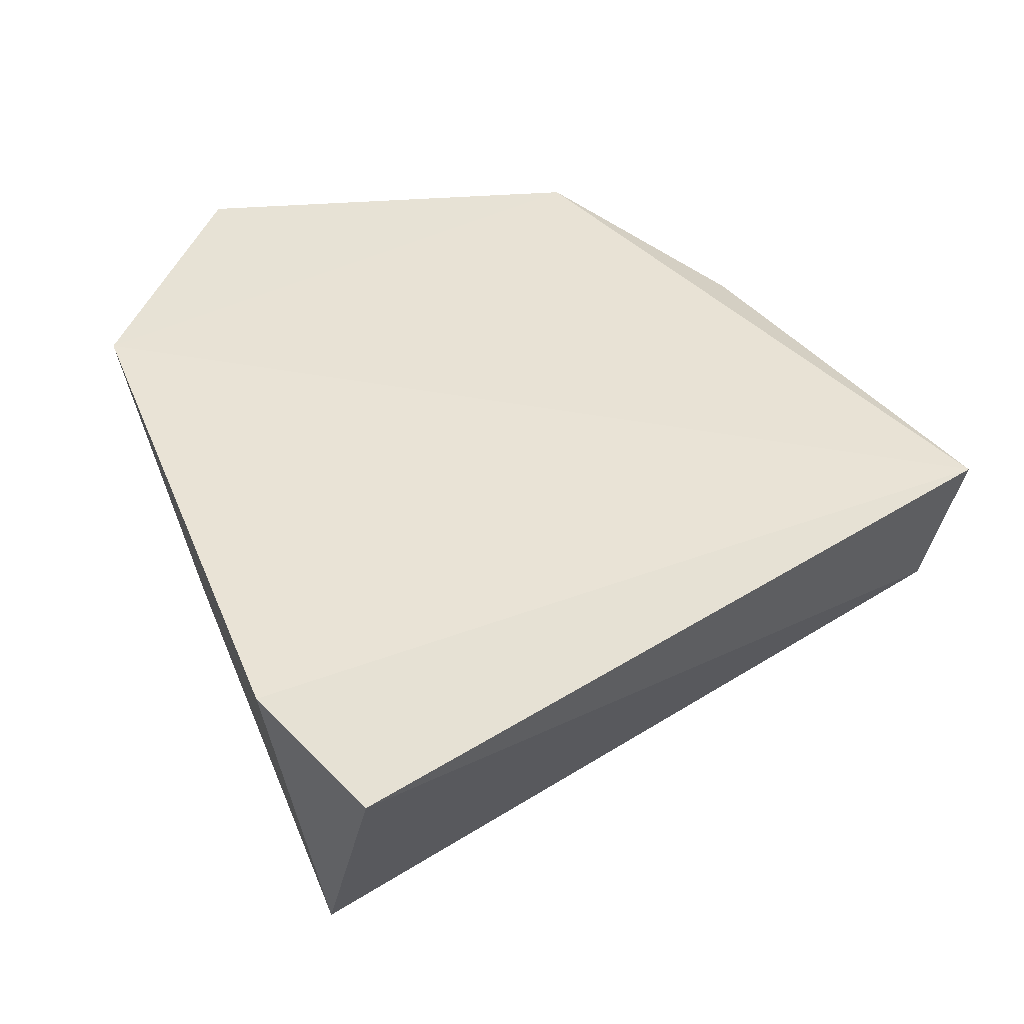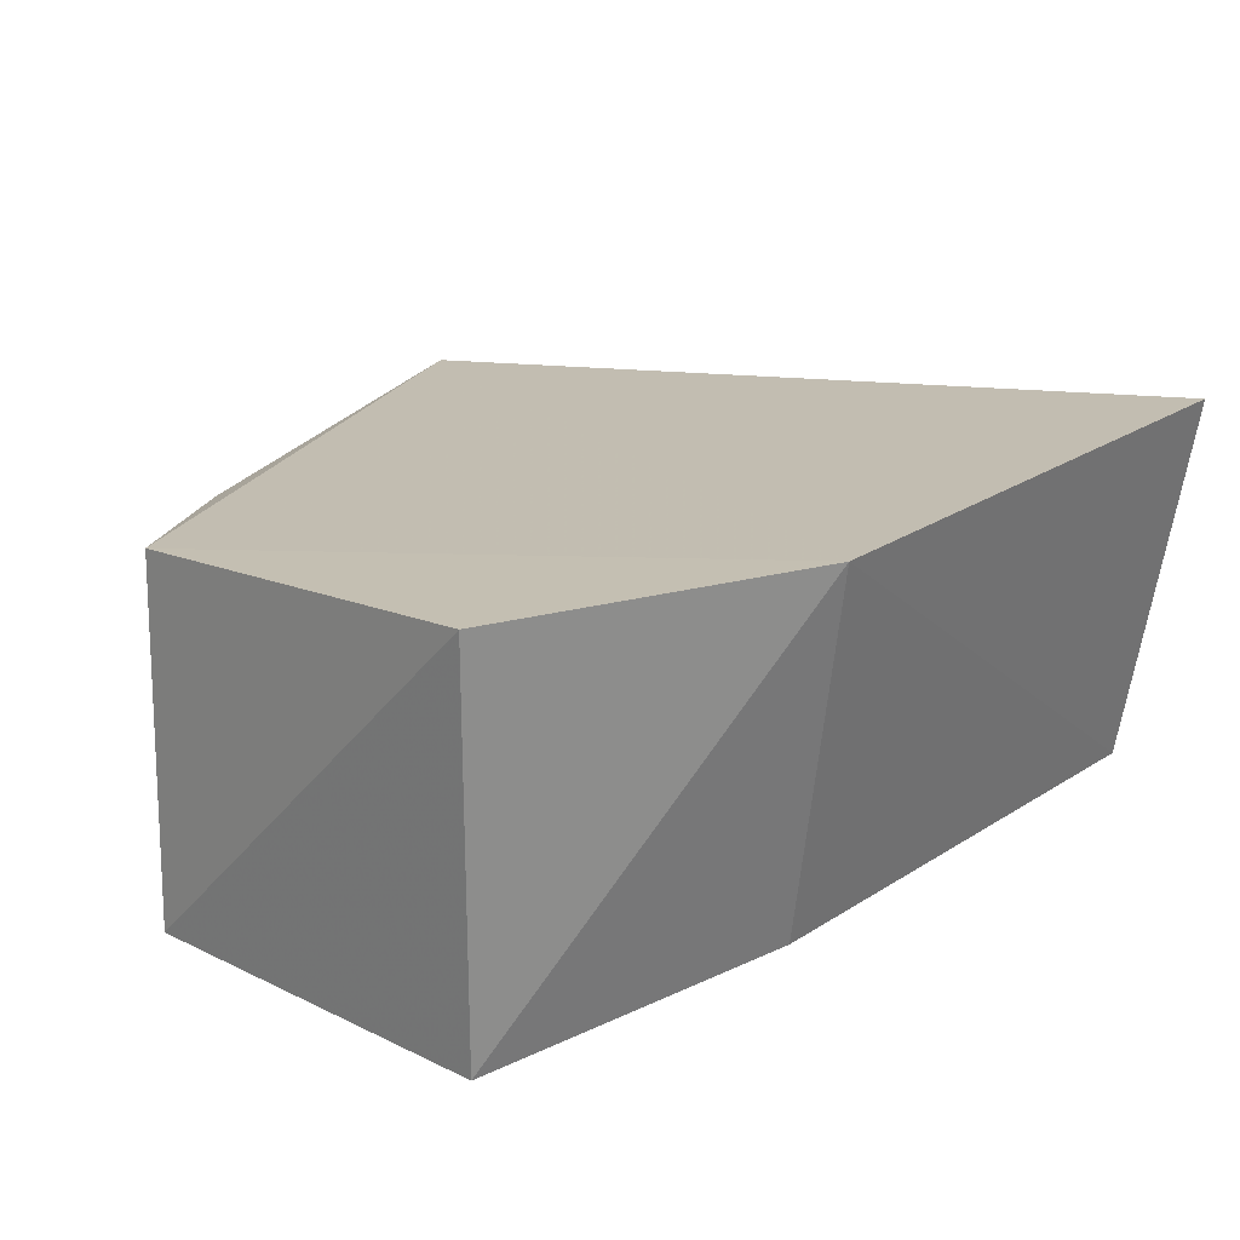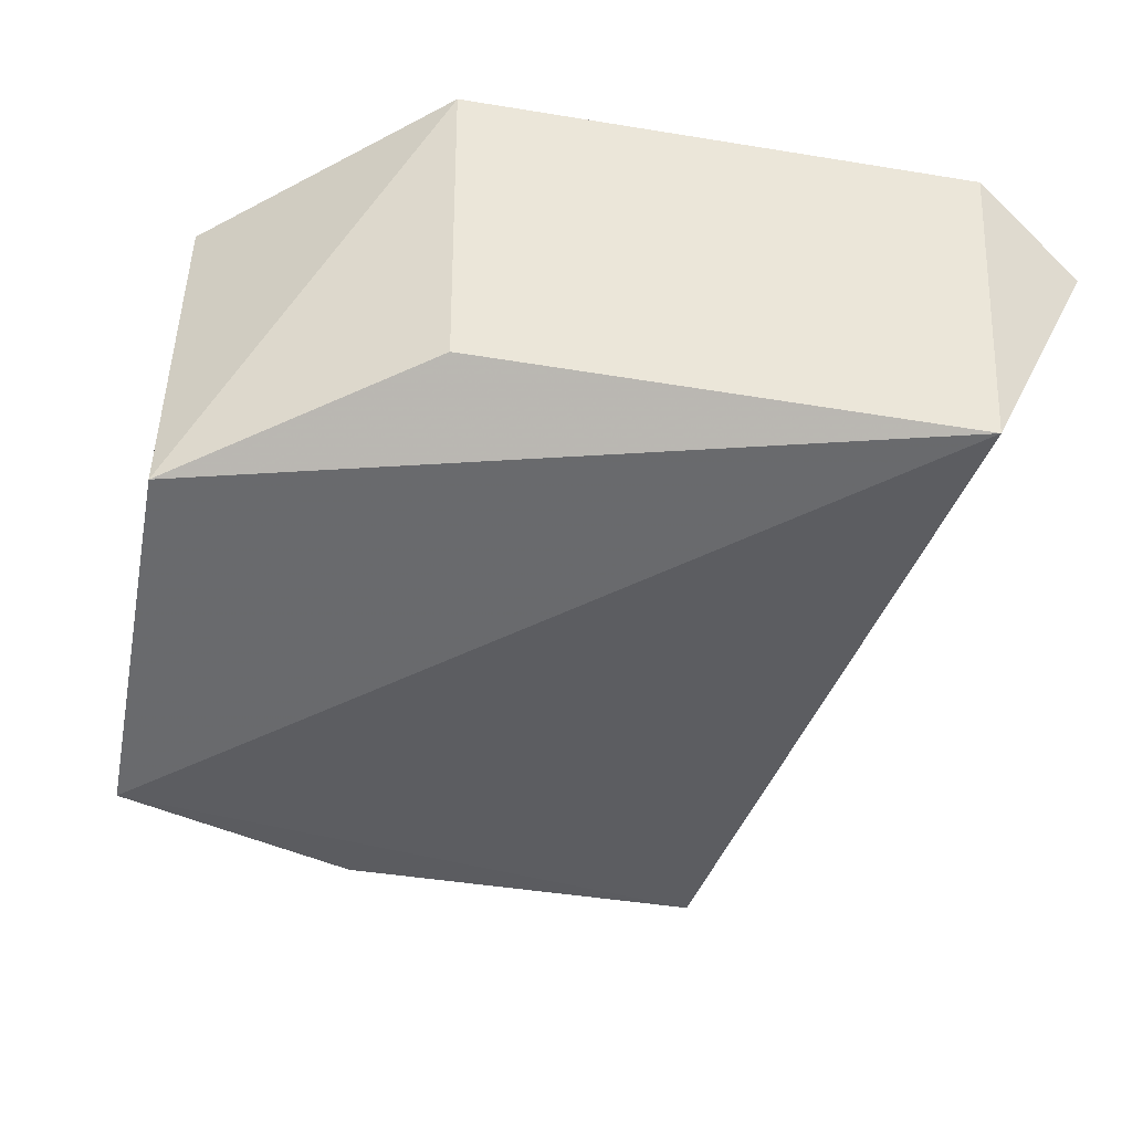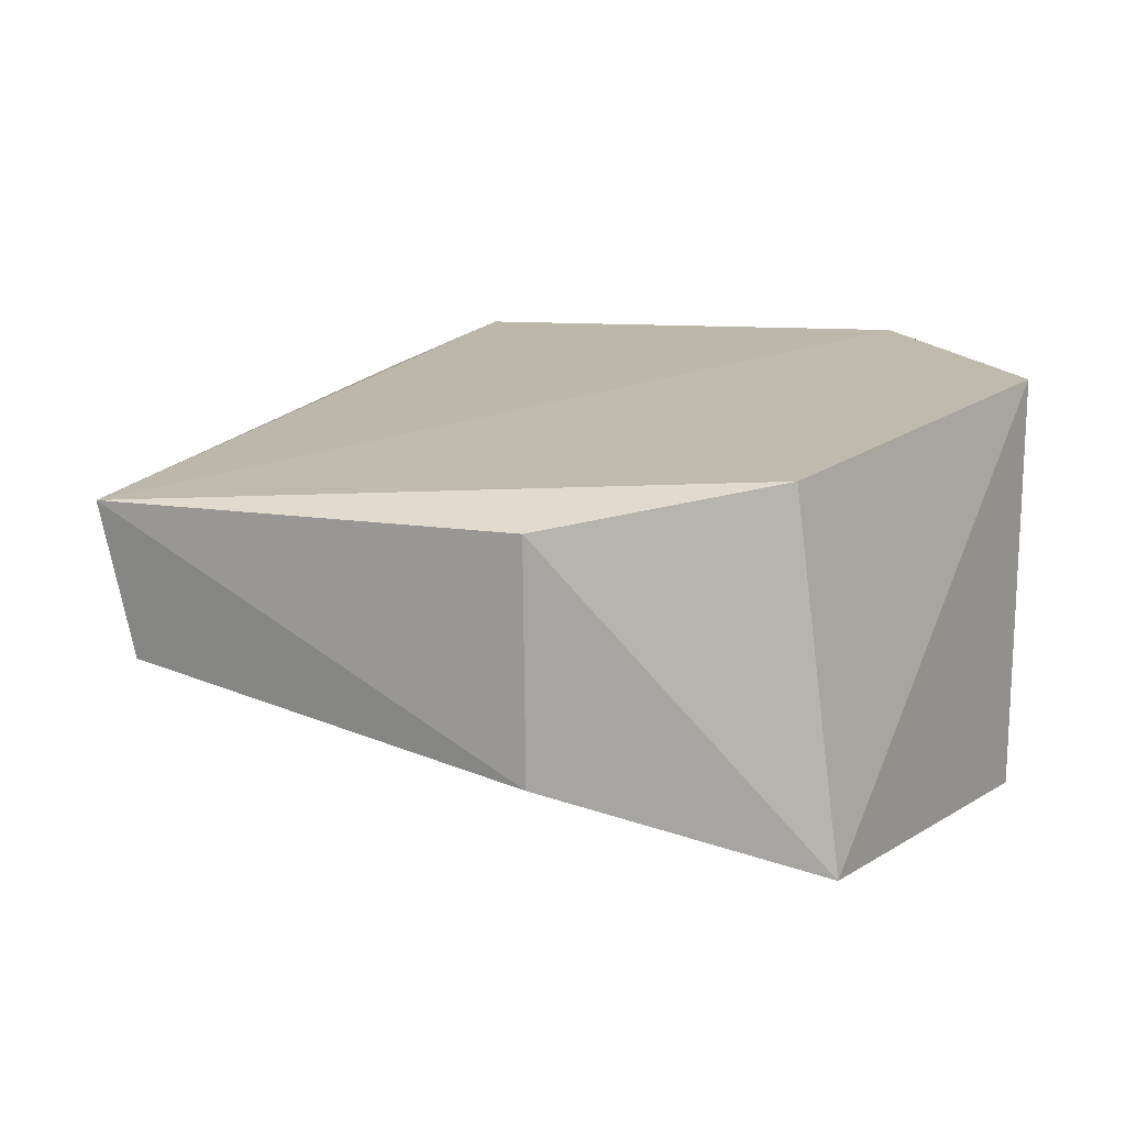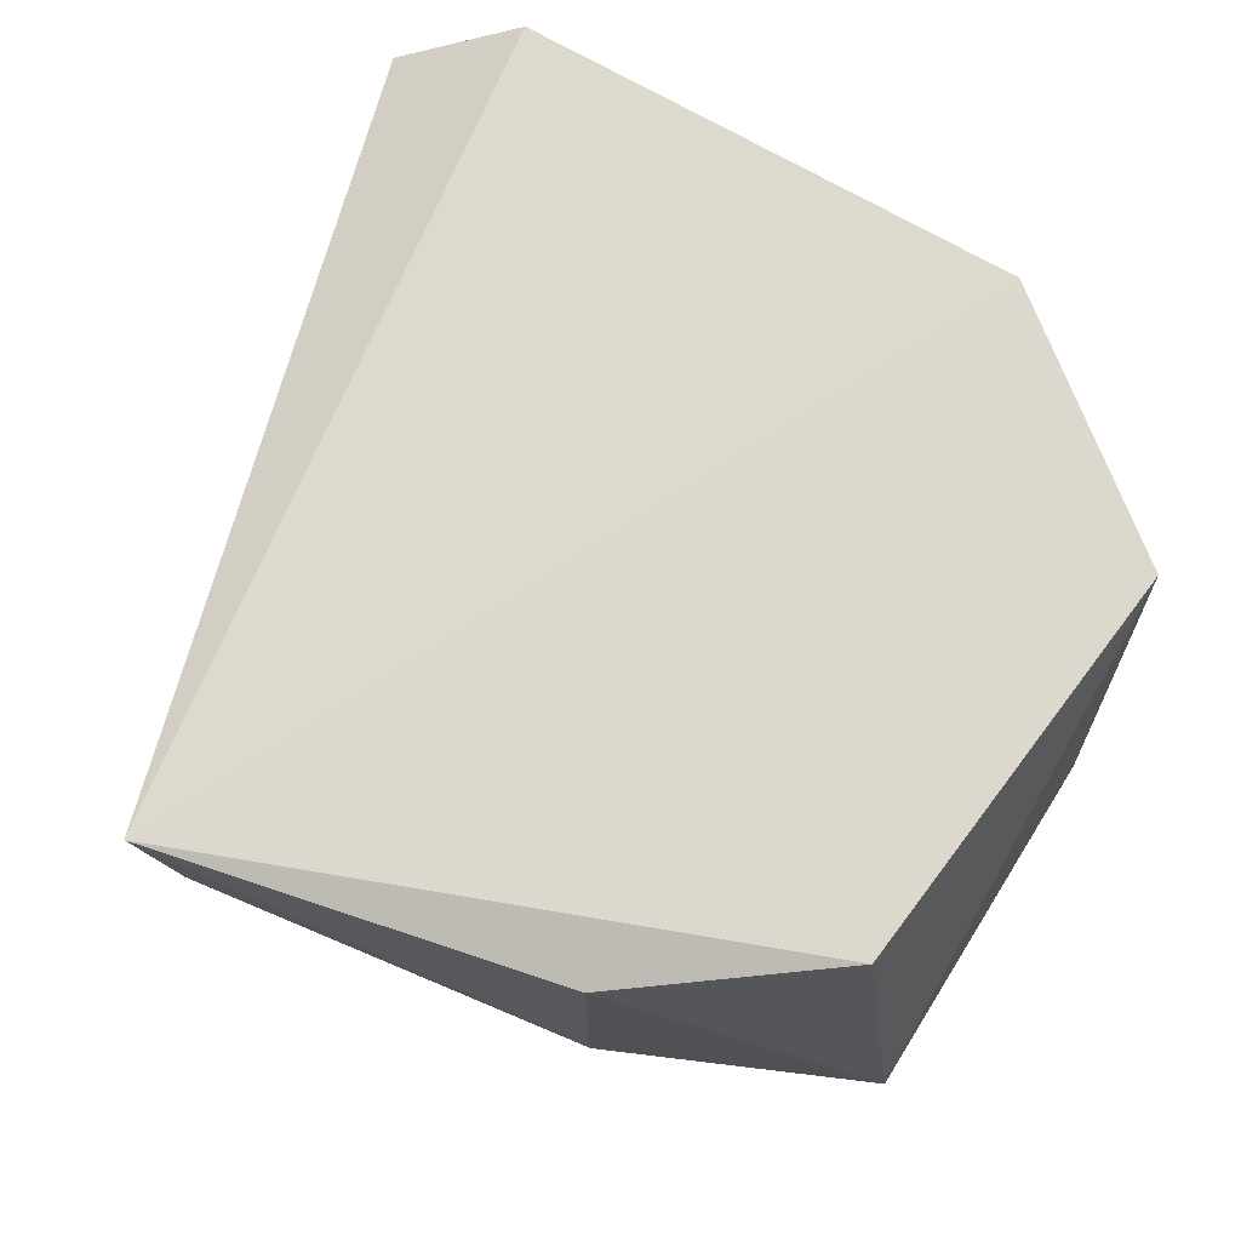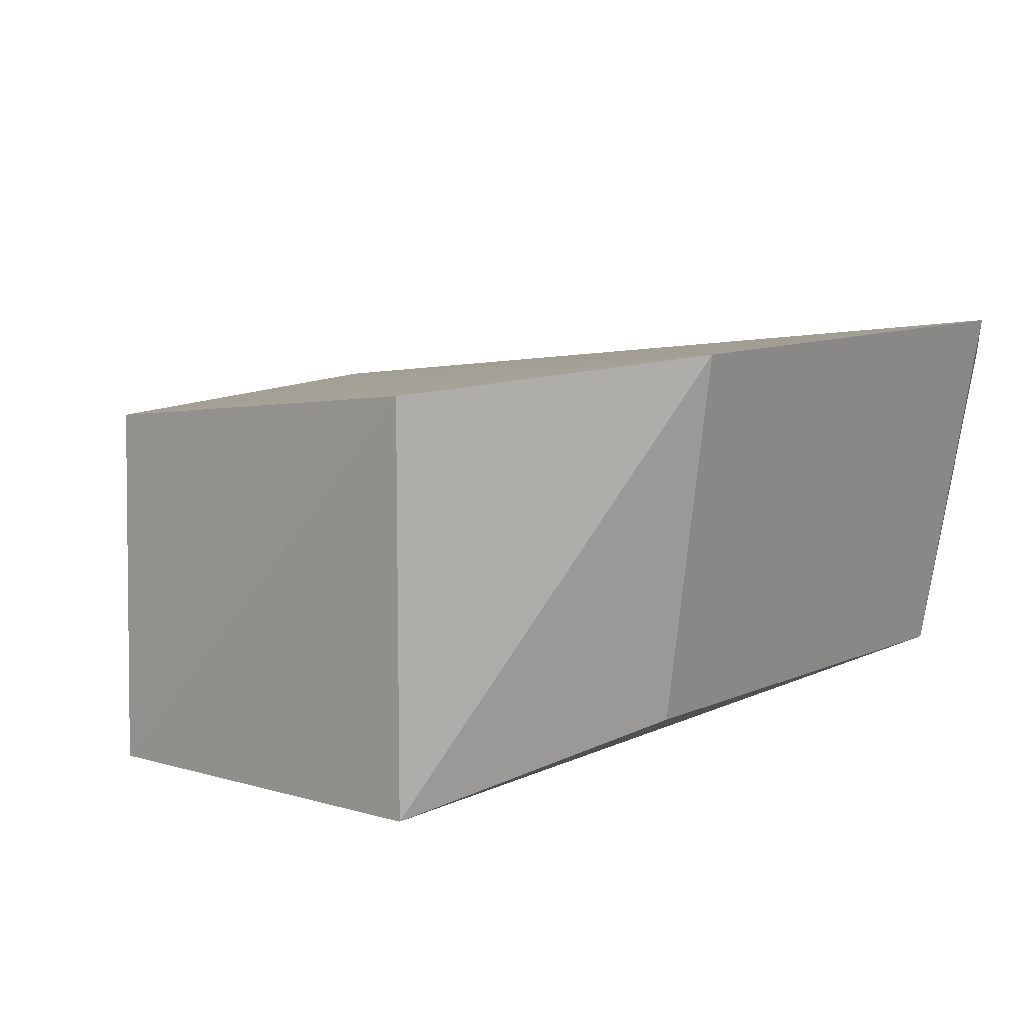
<metadata>
{"format":"obj","ext":"obj","renderer":"f3d","projection":"perspective","resolution":1024,"background":"white","views":[{"elev":43.2,"azim":62.8,"up":"+Y"},{"elev":24.2,"azim":-54.4,"up":"+Y"},{"elev":-52.3,"azim":-15.4,"up":"+Y"},{"elev":9.3,"azim":-152.2,"up":"+Y"},{"elev":63.7,"azim":-153.0,"up":"+Y"},{"elev":10.8,"azim":-56.3,"up":"+Y"}]}
</metadata>
<code>
v 0.007083 0.1007 0.01538
v 0.004682 0.1049 -0.01491
v 0.01224 0.1134 0.01553
v -0.01373 0.116 0.01544
v -0.02097 0.09806 -0.008273
v 0.005261 0.111 -0.0163
v 0.007503 0.1156 0.01764
v -0.02228 0.09836 0.006917
v -0.01955 0.1124 -0.009199
v -0.01088 0.1012 -0.01294
v -0.01292 0.1012 0.01321
v -0.02263 0.1148 0.007203
v -0.01127 0.1106 -0.01386
f 1 2 3
f 5 2 1
f 6 3 2
f 7 1 3
f 7 4 1
f 7 6 4
f 7 3 6
f 8 5 1
f 9 4 6
f 10 6 2
f 10 2 5
f 11 8 1
f 11 1 4
f 11 4 8
f 12 8 4
f 12 4 9
f 12 9 5
f 12 5 8
f 13 9 6
f 13 6 10
f 13 10 5
f 13 5 9

</code>
